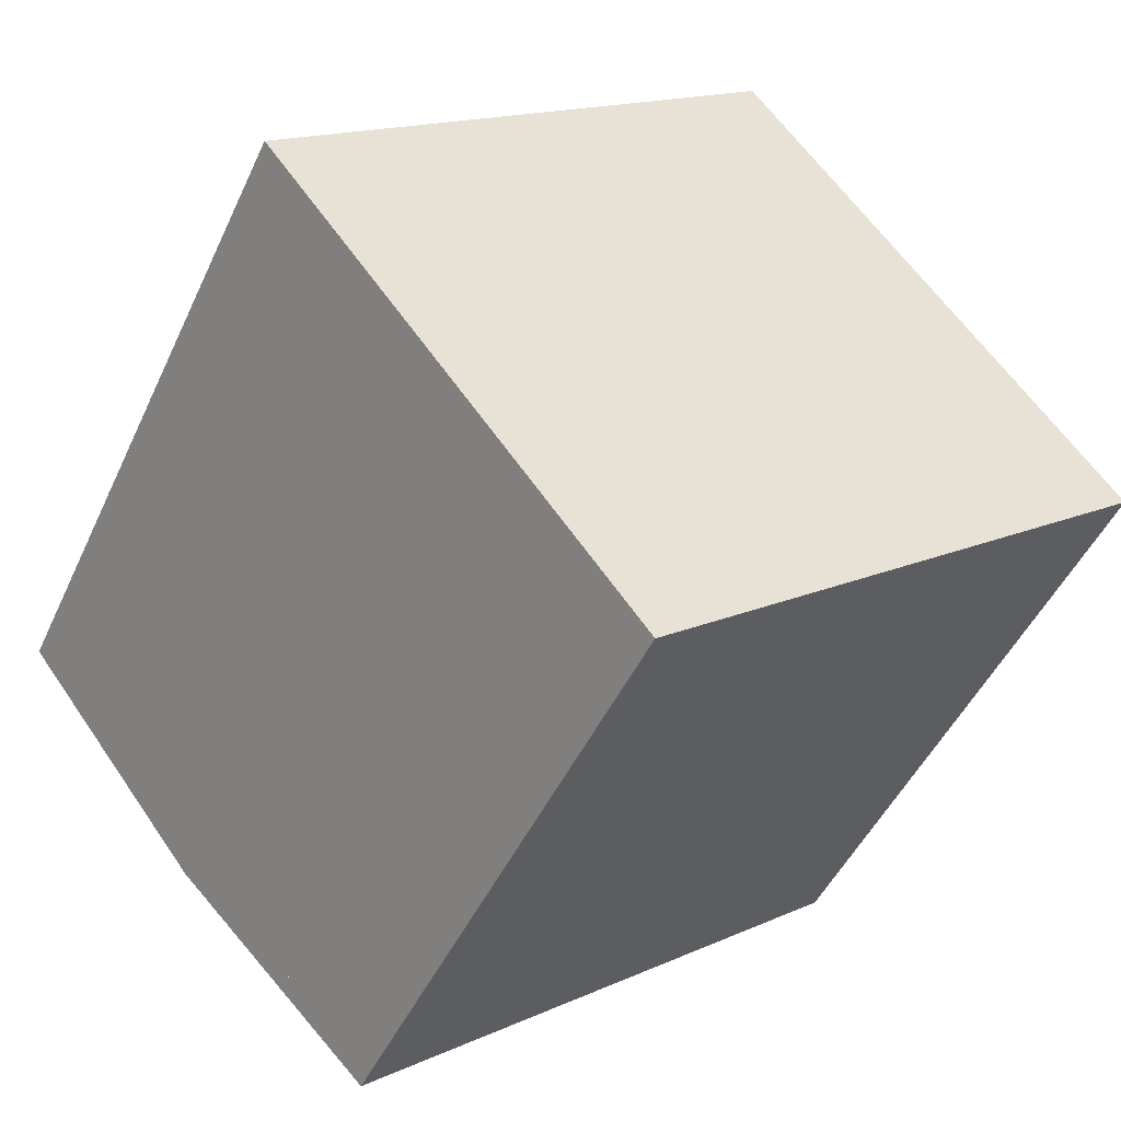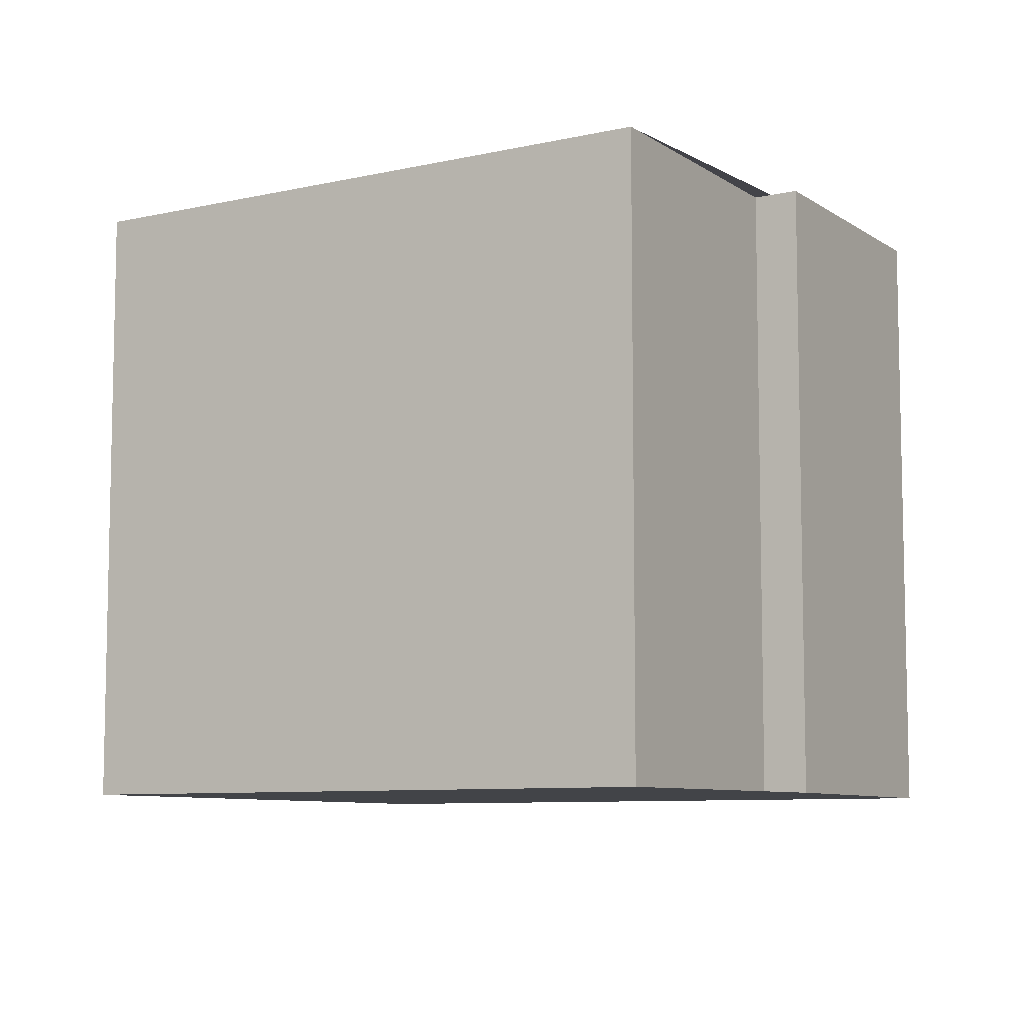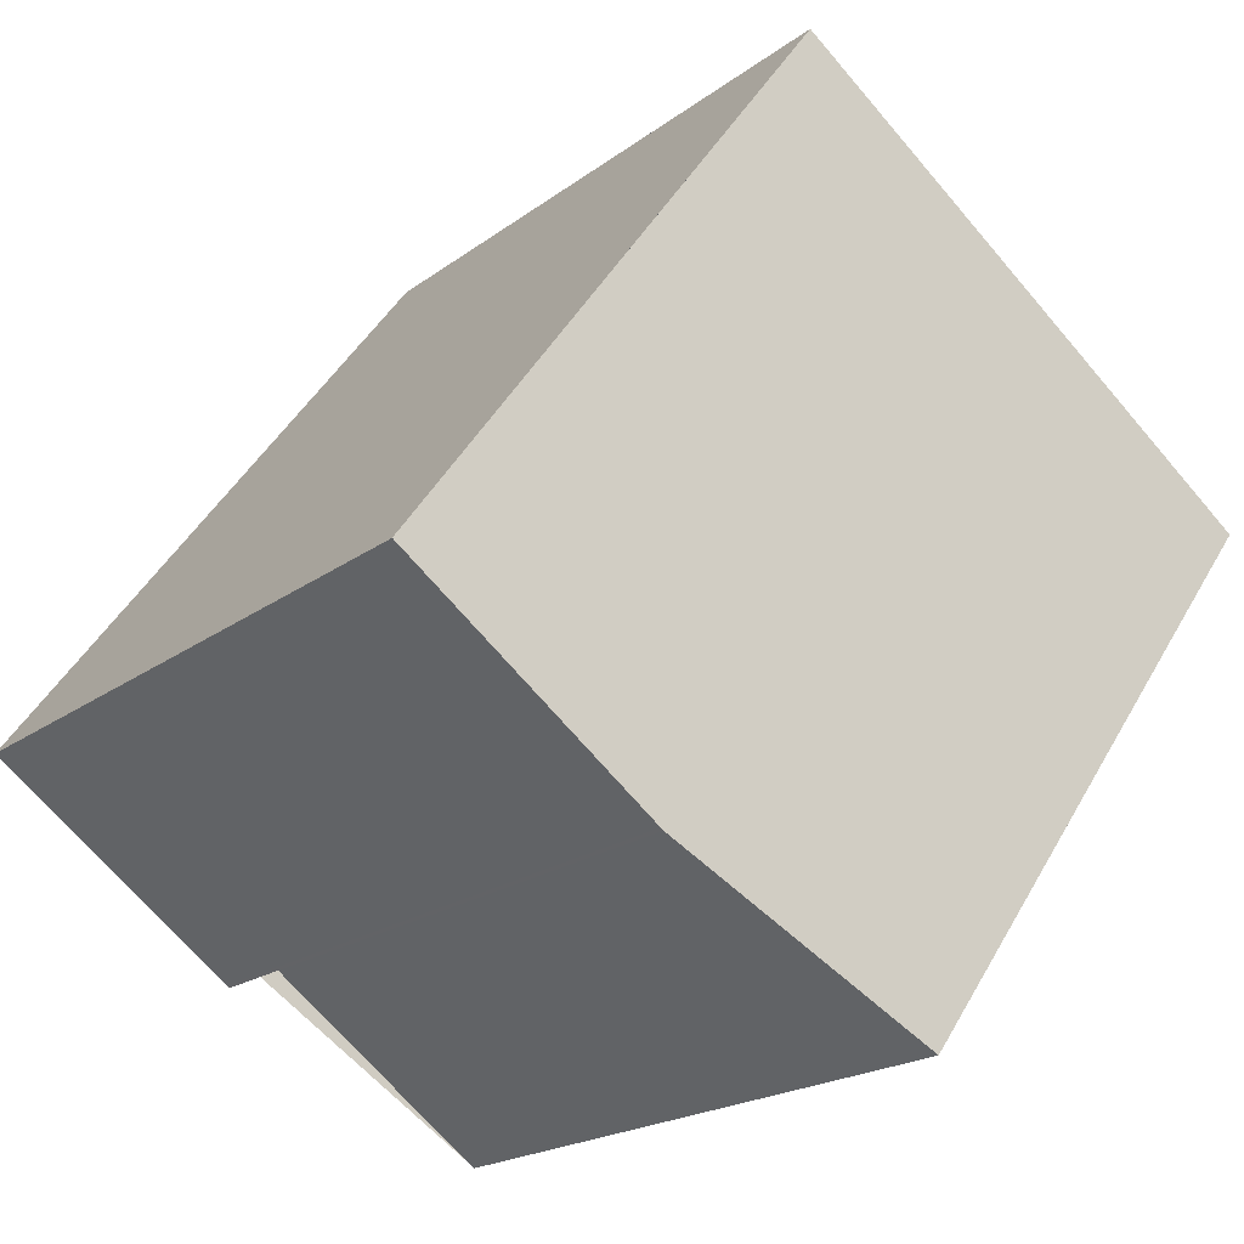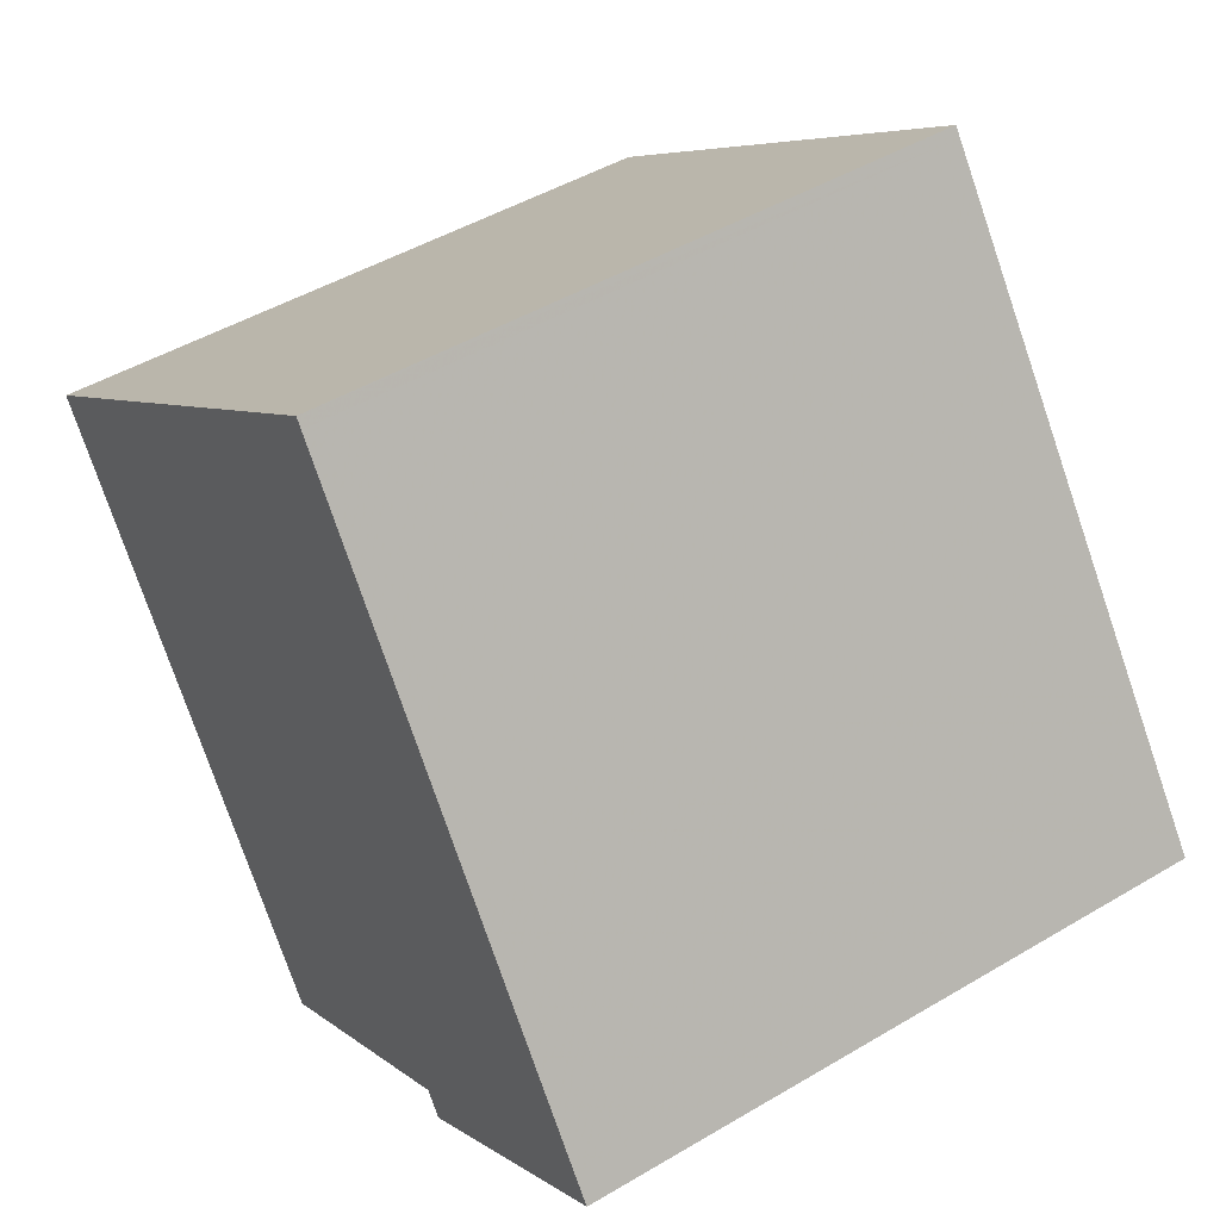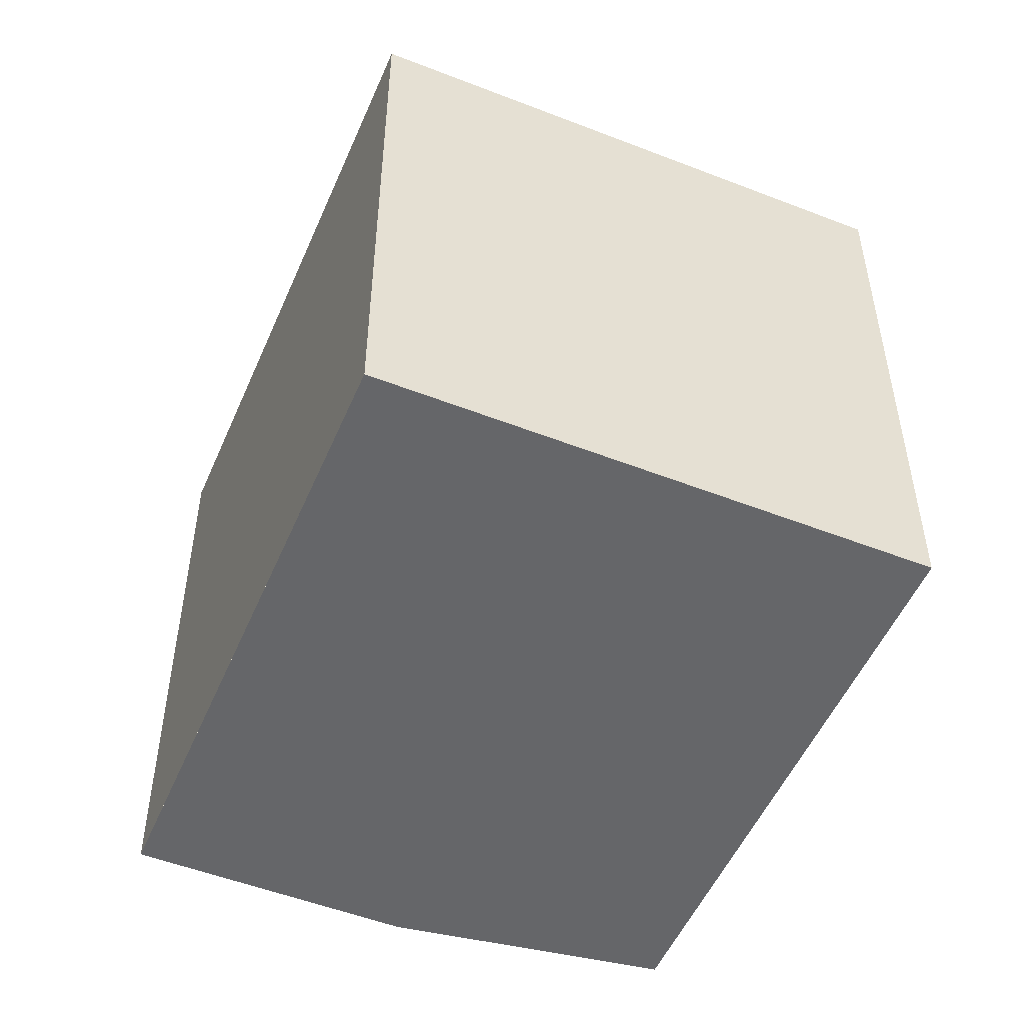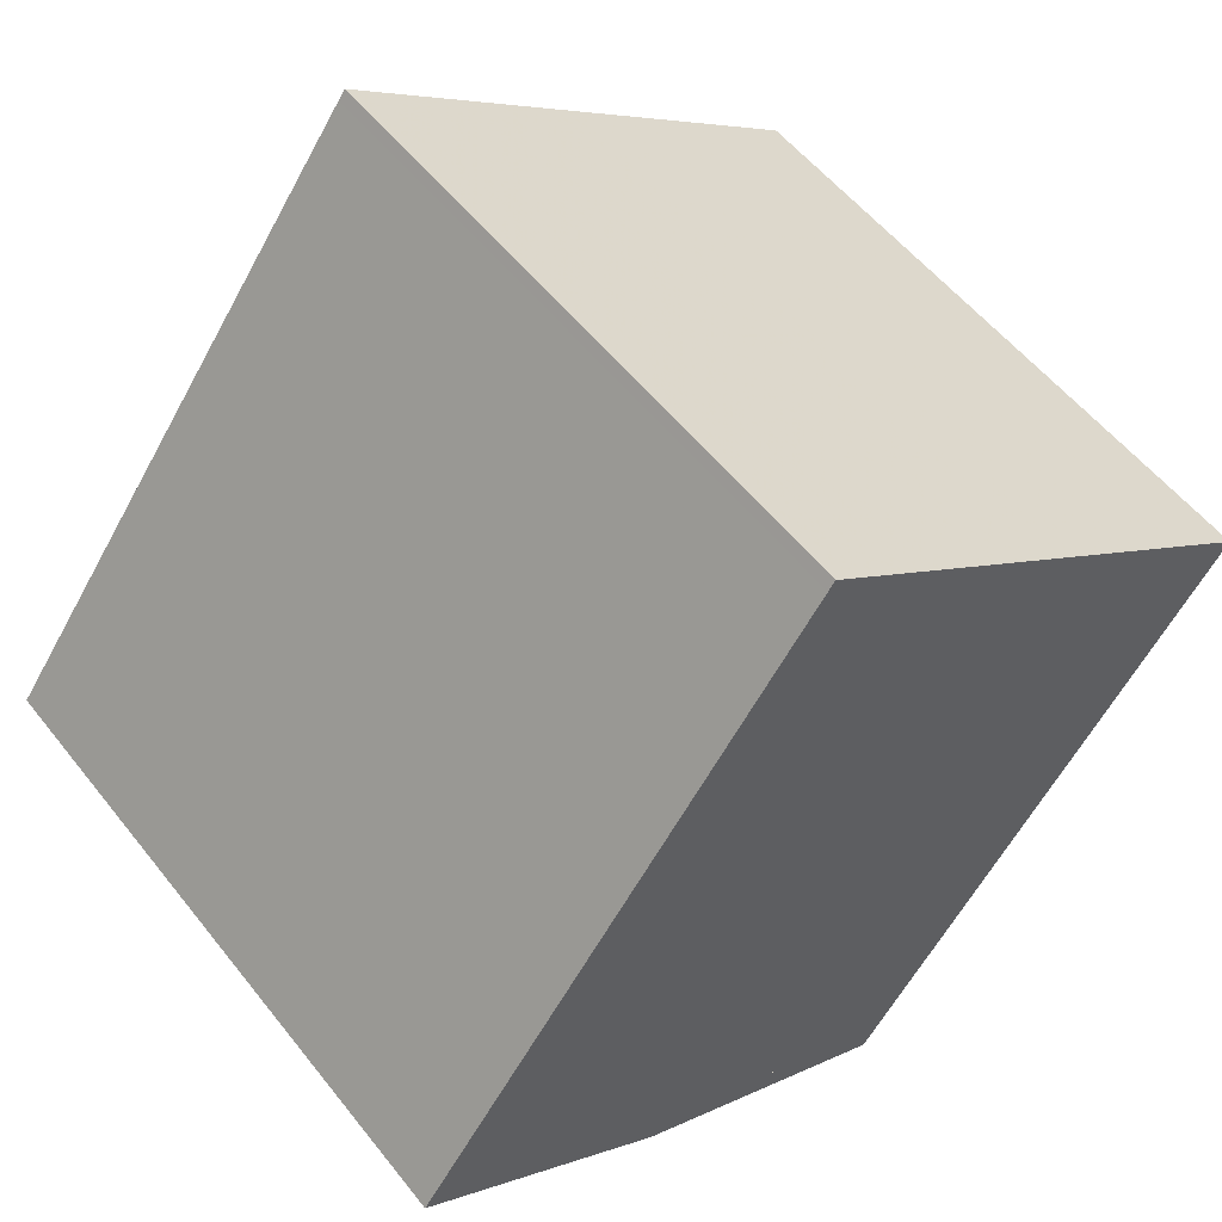
<metadata>
{"format":"obj","ext":"obj","renderer":"f3d","projection":"perspective","resolution":1024,"background":"white","views":[{"elev":15.4,"azim":-133.8,"up":"+Y"},{"elev":-8.1,"azim":-24.0,"up":"+Z"},{"elev":-19.8,"azim":143.4,"up":"+Y"},{"elev":46.9,"azim":56.0,"up":"+Y"},{"elev":-51.8,"azim":-167.0,"up":"+Z"},{"elev":54.8,"azim":142.5,"up":"+Y"}]}
</metadata>
<code>
v -874.5 -1573 9.383
v -878 -1575 9.382
v -878.4 -1575 9.372
v -881.9 -1577 9.372
v -887.4 -1570 9.235
v -880.4 -1565 9.237
v -880.3 -1565 9.24
v -887.3 -1570 9.238
v -876.8 -1570 9.326
v -883.8 -1575 9.324
v -874.6 -1573 9.383
v -877 -1570 9.326
v -880.4 -1565 9.24
v -878.3 -1575 9.376
v -874.9 -1573 9.377
v -874.7 -1572 9.377
v -881.8 -1577 9.372
v -883.7 -1575 9.324
v -880.3 -1572 9.325
v -878.2 -1575 9.376
v -880.5 -1565 9.237
v -887.2 -1570 9.238
v -887.3 -1570 9.235
v -878 -1575 9.382
v -883.8 -1567 9.239
v -883.9 -1567 9.236
v -883.8 -1575 9.324
v -881.9 -1577 9.372
v -887.3 -1570 9.238
v -887.4 -1570 9.235
v -874.6 -1573 9.383
v -874.5 -1573 9.383
v -874.5 -1573 0
v -874.6 -1573 -1.776e-15
v -878.3 -1575 9.376
v -878 -1575 9.382
v -878 -1575 0
v -878.3 -1575 0
v -881.8 -1577 9.372
v -878.4 -1575 9.372
v -878.4 -1575 0
v -881.8 -1577 1.776e-15
v -883.8 -1575 9.324
v -881.9 -1577 9.372
v -881.9 -1577 0
v -883.8 -1575 0
v -887.4 -1570 9.235
v -887.4 -1570 9.235
v -887.4 -1570 0
v -887.4 -1570 0
v -880.3 -1565 9.24
v -880.4 -1565 9.237
v -880.4 -1565 0
v -880.3 -1565 0
v -876.8 -1570 9.326
v -880.3 -1565 9.24
v -880.3 -1565 0
v -876.8 -1570 -1.776e-15
v -887.4 -1570 9.235
v -887.3 -1570 9.238
v -887.3 -1570 0
v -887.4 -1570 0
v -874.7 -1572 9.377
v -876.8 -1570 9.326
v -876.8 -1570 -1.776e-15
v -874.7 -1572 0
v -887.3 -1570 9.238
v -883.8 -1575 9.324
v -883.8 -1575 0
v -887.3 -1570 0
v -878 -1575 9.382
v -874.6 -1573 9.383
v -874.6 -1573 -1.776e-15
v -878 -1575 0
v -878.4 -1575 9.372
v -878.3 -1575 9.376
v -878.3 -1575 0
v -878.4 -1575 0
v -874.5 -1573 9.383
v -874.7 -1572 9.377
v -874.7 -1572 0
v -874.5 -1573 0
v -881.9 -1577 9.372
v -881.8 -1577 9.372
v -881.8 -1577 1.776e-15
v -881.9 -1577 0
v -880.4 -1565 9.237
v -880.5 -1565 9.237
v -880.5 -1565 0
v -880.4 -1565 0
v -883.9 -1567 9.236
v -887.3 -1570 9.235
v -887.3 -1570 0
v -883.9 -1567 0
v -878 -1575 9.382
v -878 -1575 9.382
v -878 -1575 0
v -878 -1575 0
v -880.5 -1565 9.237
v -883.9 -1567 9.236
v -883.9 -1567 0
v -880.5 -1565 0
v -881.9 -1577 9.372
v -881.9 -1577 9.372
v -881.9 -1577 0
v -881.9 -1577 0
v -887.3 -1570 9.235
v -887.4 -1570 9.235
v -887.4 -1570 0
v -887.3 -1570 0
v -874.5 -1573 0
v -878 -1575 0
v -878.4 -1575 0
v -881.9 -1577 0
v -887.4 -1570 0
v -880.4 -1565 0
f 21 6 7 13
f 13 7 9 12
f 16 1 11 15
f 24 2 14 20
f 19 18 22 25
f 20 14 3 17 18 19
f 15 12 9 16
f 28 4 10 27
f 19 12 15 20
f 25 22 23 26
f 27 10 8 29
f 29 8 5 30
f 20 15 11 24
f 25 13 12 19
f 26 21 13 25
f 27 18 17 28
f 29 22 18 27
f 30 23 22 29
f 32 33 34 31
f 36 37 38 35
f 40 41 42 39
f 44 45 46 43
f 48 49 50 47
f 52 53 54 51
f 56 57 58 55
f 60 61 62 59
f 64 65 66 63
f 68 69 70 67
f 72 73 74 71
f 76 77 78 75
f 80 81 82 79
f 84 85 86 83
f 88 89 90 87
f 92 93 94 91
f 96 97 98 95
f 100 101 102 99
f 104 105 106 103
f 108 109 110 107
f 112 113 114 115 116 111

</code>
